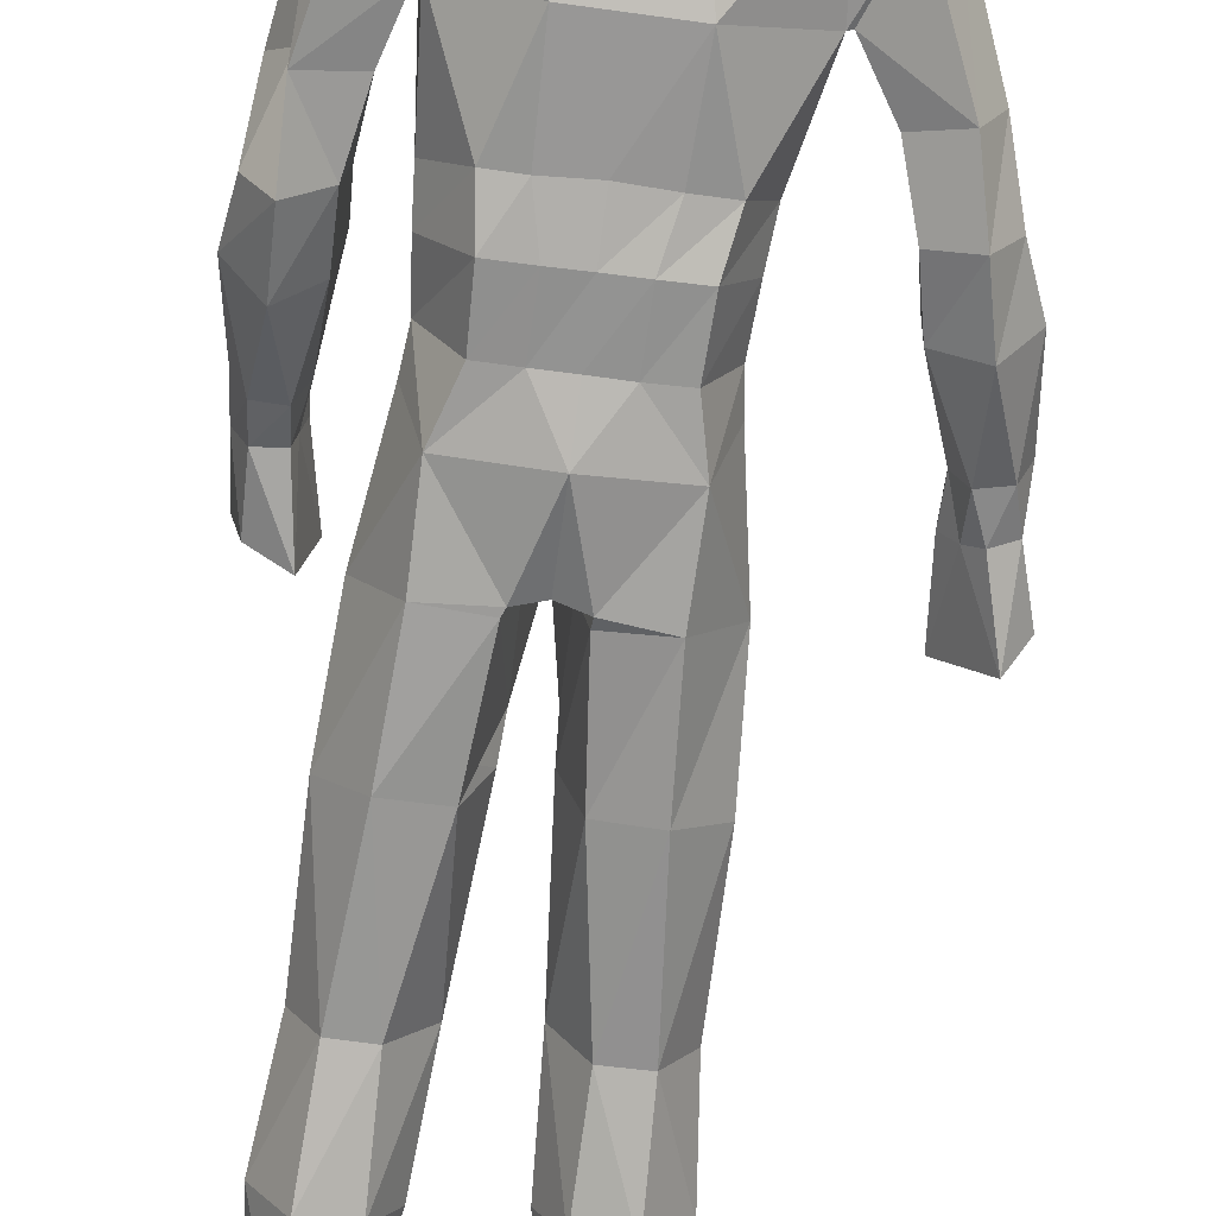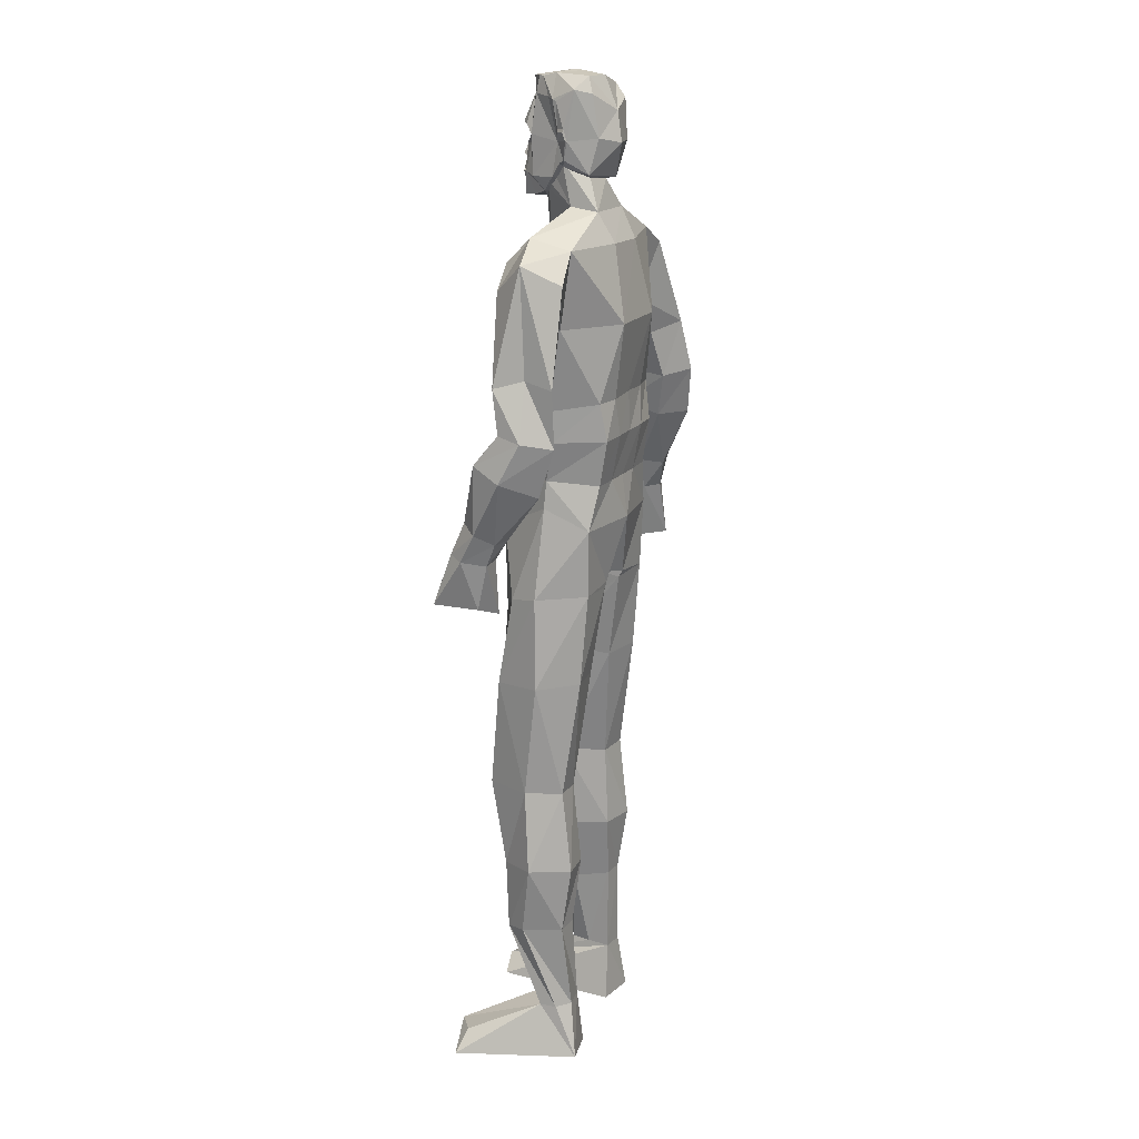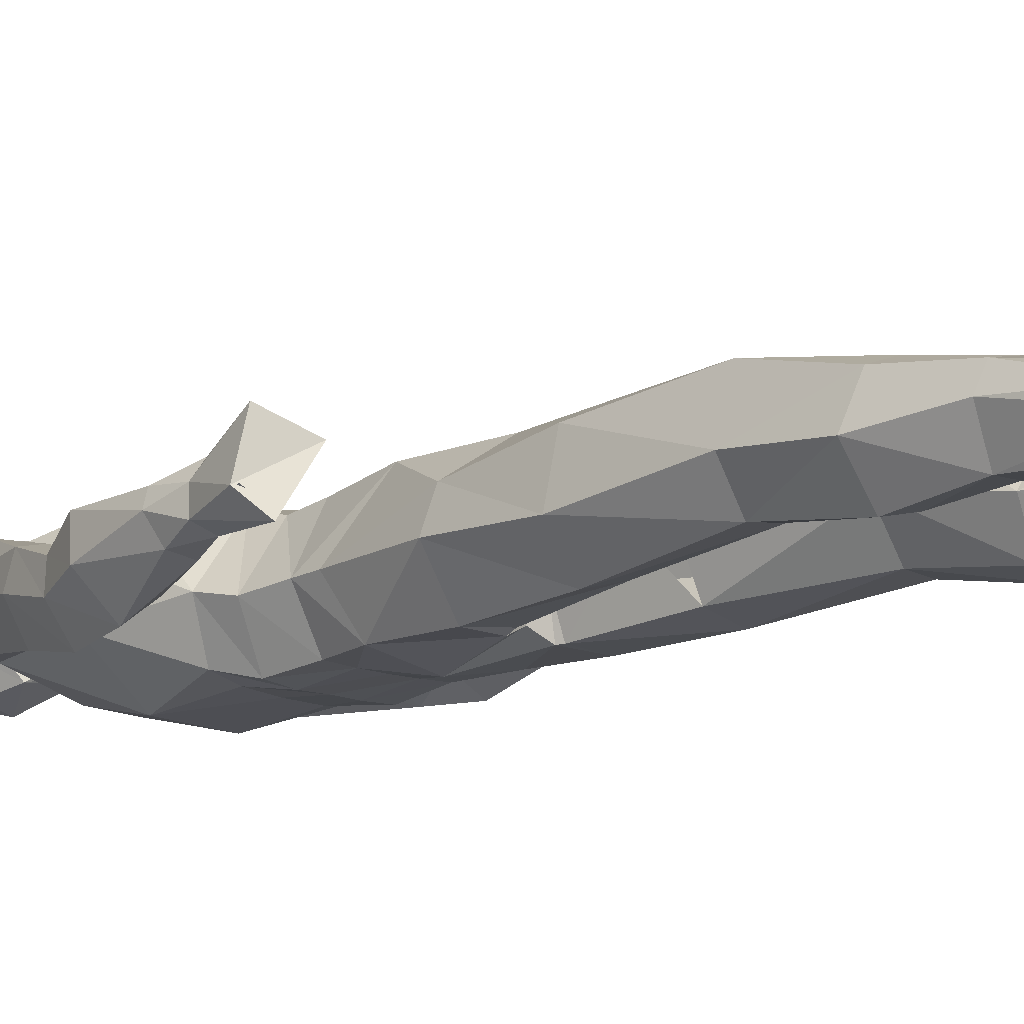
<metadata>
{"format":"obj","ext":"obj","renderer":"f3d","projection":"perspective","resolution":1024,"background":"white","views":[{"elev":-75.9,"azim":172.4,"up":"+Z"},{"elev":18.3,"azim":117.7,"up":"+Y"},{"elev":-9.9,"azim":-47.0,"up":"+Z"}]}
</metadata>
<code>
o Bond_ShapeIndexedFaceSet.0_ShapeIndexedFaceSet.001
v -6.186 -0.1502 1.291
v -3.018 -0.09875 10.39
v -4.206 1.194 10.55
v -6.354 1.172 9.628
v -7.66 -0.3351 10.14
v -3.992 4.063 1.795
v -4.11 4.035 3.538
v -6.422 3.612 3.079
v -6.406 3.678 4.047
v -3.014 0.01132 1.457
v -5.729 3.935 1.791
v 9.31 -0.09418 7.852
v 7.637 1.16 7.702
v 3.105 3.782 0.8094
v 4.204 3.709 3.774
v 3.747 3.72 2.607
v 2.704 -0.3628 0.5176
v 4.921 -0.5556 9.216
v 5.679 3.723 1.264
v 5.735 -0.04583 -0.3886
v 5.871 0.8572 9.119
v -6.321 9.946 5.647
v -3.031 10 4.234
v -3.305 15.01 1.518
v -4.309 9.855 6.021
v -4.112 10.3 1.88
v -5.741 10.29 1.851
v -6.855 10.21 4.295
v -4.274 4.01 4.934
v -6.843 21.21 3.954
v -7.497 15.33 3.593
v -5.668 15.09 1.029
v -5.435 21.03 1.587
v -3.348 20.9 1.806
v -2.09 14.98 4.025
v -4.358 15.02 6.785
v -5.777 21.2 7.353
v -6.215 15.13 6.178
v 5.61 15.1 0.01564
v 5.637 10.23 0.7572
v 4.134 14.81 5.725
v 6.009 14.93 5.176
v 2.845 9.936 3.283
v 3.235 15 0.4316
v 4.021 9.705 5.331
v 5.896 3.767 2.446
v 6.084 9.824 4.943
v 6.707 10.09 3.463
v 4.833 3.88 0.3867
v 4.006 10.3 0.7402
v 7.292 15.19 2.634
v 3.414 20.96 0.9827
v 2.025 14.9 2.903
v 5.61 20.99 6.525
v -6.798 29.3 2.662
v -6.09 29.15 6.092
v -1.324 35.66 -0.2161
v -1.373 36.15 -0.4988
v -5.844 35.47 4.764
v -3.368 40.1 6.434
v -6.371 35.9 2.624
v -5.255 42.3 2.266
v -4.259 35.86 -0.4717
v -0.8022 31.98 3.938
v -3.103 33.91 6.798
v -4.671 29.45 0.2075
v -1.722 21.22 4.486
v -2.001 29.31 0.8495
v -0.938 29.86 4.161
v -3.445 29.18 7.26
v -3.07 21.08 7.489
v 0.938 29.8 3.602
v 5.905 28.94 5.684
v 6.451 35.77 2.461
v 6.793 29.21 2.248
v 1.486 35.75 -0.5328
v 0.05218 35.95 6.53
v 4.429 35.92 -0.6964
v 4.491 40.66 -0.7804
v 0.8963 36.13 2.012
v 3.114 33.7 6.459
v 5.853 35.34 4.56
v 0.8352 31.92 3.458
v 4.742 29.45 -0.2561
v 5.393 21.02 0.8244
v 2.015 29.31 0.302
v 1.606 21.08 3.584
v 2.977 20.9 6.581
v 3.344 28.96 6.742
v 6.697 21.09 3.196
v -14.1 38.35 2.703
v -14.46 35.97 3.059
v -15.27 36.17 3.554
v -15.4 36.45 3.483
v -14.63 36.28 6.619
v -14.3 39.82 4.164
v -12.24 34.83 5.343
v -14.39 35.19 2.145
v 9.934 35.75 4.969
v 8.296 39.77 6.475
v 10.51 35.84 8.155
v 8.074 35.02 4.364
v 7.49 35.49 8.146
v 5.391 44.19 2.054
v -0.003489 40.76 -1.501
v 1.334 36.13 -0.5646
v -4.328 40.75 -0.6968
v -1.761 43.75 -1.052
v -0.7668 36.14 2.029
v -0.01193 36.39 0.06811
v 5.575 42.24 2.154
v 1.69 38 6.706
v 3.633 40.12 6.308
v -1.52 38.01 6.701
v -5.014 44.13 2.148
v -3.616 43.79 -0.9194
v -5.169 46.95 1.75
v 0.01748 43.77 -1.117
v -0.01378 47.03 -1.645
v 1.72 43.76 -1.135
v 3.538 43.76 -1.116
v 5.697 46.99 1.431
v 2.802 44.71 5.731
v 0.1348 44.59 6.026
v 0.2156 46.88 5.536
v -2.615 44.6 5.698
v -14.12 42.23 4.328
v -11.74 46.84 4.431
v -14.06 46.58 1.866
v -11.86 41.42 3.251
v -10.28 46.31 3.78
v -12 41.76 4.534
v -12.58 39.1 3.173
v -12.52 41.23 1.625
v -13.92 41.48 1.905
v -13.32 39.27 2.209
v -14.52 42.09 3.353
v -14.45 39.63 2.715
v -13.43 39.81 5.217
v -11.86 39.25 4.08
v -12.46 45.54 -0.3853
v -10.33 45.57 1.052
v -9.674 48.68 0.391
v -13.67 47.1 4.065
v -11.29 49.24 3.044
v 10.92 41.37 4.694
v 8.013 45.16 1.701
v 9.471 46.71 4.738
v 9.757 44.3 0.2787
v 10.19 40.69 3.427
v 8.518 41.92 5.788
v 8.804 40.72 3.19
v 8.255 41.42 4.654
v 8.517 39.44 5.298
v 10.28 39.62 6.818
v 10.14 41.95 5.823
v 10.75 39.28 5.826
v 8.697 39.17 4.219
v 10.02 39.03 4.179
v 8.028 48.31 0.3604
v 11.57 45.38 2.385
v 11.33 46.41 4.377
v 11.15 48.2 0.9804
v 9.575 48.74 2.94
v 7.694 46.46 4.162
v 7.759 48.72 2.682
v -6.947 54.9 4.312
v -10.57 52.03 3.723
v -9.203 51.8 3.59
v -10.86 52.68 -0.4469
v -6.376 55.11 4.44
v -6.555 54.85 1.051
v -6.816 54.95 1.115
v -8.287 58.83 0.1666
v -9.213 60.01 2.858
v -5.886 60.67 3.248
v -8.718 57.66 4.803
v -12.91 49.41 1.066
v -11.86 53.12 1.709
v -11.69 48.98 -0.9612
v -9.868 48.87 2.75
v -8.643 52.06 0.9376
v -12.74 49.49 2.724
v -11.86 52.42 3.488
v 10.89 51.67 3.095
v 9.569 51.62 3.373
v 6.581 55.21 3.727
v 6.487 54.96 0.4823
v 8.564 58.37 -0.893
v 6.463 60.3 -0.4222
v 9.676 59.68 1.637
v 8.789 57.66 3.843
v 6.626 60.99 2.528
v 6.623 55.22 3.636
v 9.818 47.78 -0.9266
v 9.933 51.74 -0.8355
v 7.389 51.82 0.5833
v 8.258 51.7 3.27
v 11.05 48.58 2.638
v 9.865 52.18 1.238
v -2.322 49.7 -1.299
v -2.52 54.92 -2.056
v 2.455 54.97 -2.359
v -1.861 62.18 0.04509
v -1.625 60.08 -1.123
v -6.168 60.18 0.2333
v -5.395 49.33 2.135
v 6.326 54.97 0.4629
v 1.766 60.21 -1.303
v 5.113 54.18 6.064
v 0.4023 49.37 6.143
v 6.673 59.2 4.306
v 0.4707 54.71 6.854
v 3.198 49.38 5.529
v -6.122 58.99 4.993
v -4.591 54.1 6.575
v -1.354 59.68 4.743
v 2.08 59.85 4.557
v 0.387 57.57 5.389
v 0.3269 59.88 4.348
v -3.72 47.03 -1.369
v -4.188 49.63 -0.8179
v -1.794 47.04 -1.626
v -0.009297 49.81 -1.531
v 1.686 47.02 -1.738
v 2.307 49.69 -1.664
v 3.66 47.01 -1.724
v 3.991 49.65 -1.329
v 5.889 49.24 1.57
v 3.109 47.04 5.198
v -2.54 46.96 5.272
v -2.351 49.4 5.826
v 1.839 65.08 2.592
v -1.488 64.69 2.278
v -1.714 62.4 2.071
v -0.8845 63.52 3.567
v -0.5375 63.18 4.035
v 2.148 62.27 -0.1733
v -0.6425 64.15 0.6228
v -1.391 64.53 1.864
v 2.182 62.52 1.861
v 1.86 64.92 2.17
v 1.388 64.39 0.7753
v -2.809 67.13 1.631
v -2.86 67.07 2.25
v -2.993 69.54 0.9785
v -1.395 64.21 0.2375
v -1.82 66.63 -0.3609
v -0.1857 68.77 -0.4431
v 0.1046 66.68 -0.9141
v 2.043 64.65 0.5609
v 2.517 66.82 1.96
v 1.737 67.05 -0.02554
v 1.788 69.92 0.4231
v -2.305 69.43 0.03679
v -2.663 70.55 3.282
v -2.374 70.39 0.8262
v -0.5519 70.98 0.6784
v -0.7343 71.21 2.328
v -0.7328 71.27 3.065
v 1.365 71.17 3.348
v 1.413 71.06 0.9062
v -1.994 70.54 5.329
v 0.2531 70.88 5.54
v 0.9618 63.36 4.099
v 1.3 63.32 4.288
v 1.295 63.77 3.773
v 1.483 64.25 3.275
v 2.32 69.4 2.895
v 2.711 67.66 2.155
v 2.396 70.22 1.486
v 1.863 69.64 3.701
v 2.239 69.51 3.196
v 2.44 65.57 2.251
v 2.494 67.42 2.683
v 2.393 67.57 2.748
v 2.704 66.84 2.016
v 2.819 67.4 2.17
v 2.089 64.4 3.292
v 2.273 65.33 2.668
v 1.83 63.91 3.744
v 1.966 66.71 2.958
v 0.6682 62.92 6.101
v 0.2241 62.86 4.66
v -2.331 66.32 2.55
v -1.148 63.04 4.057
v -1.195 63.93 3.023
v -1.574 63.51 3.423
v -1.961 63.92 2.871
v -2.74 66.31 1.5
v -3.012 66.87 1.617
v -2.503 66.3 1.485
v -3.065 66.88 2.156
v -2.307 65.05 1.803
v -2.126 64.81 2.253
v -2.628 69.2 4.598
v -2.504 66.61 4.86
v -0.7856 62.75 5.964
v -0.73 69.25 5.558
v -0.7742 70.55 6.069
v -0.2841 69.42 5.597
v 0.9854 63 5.12
v -1.15 69.2 5.518
v 1.257 70.92 4.392
v 1.222 69.77 4.958
v -0.8928 62.82 4.942
v 0.4011 64.69 6.309
v -3.068 69 3.704
v -2.178 69.41 4.947
v 1.1 70.95 4.765
v 0.4556 63.79 6.023
v 0.4283 64.15 6.285
v -0.7576 64.01 6.173
v -0.7637 63.61 5.909
v -1.057 64.32 6.06
v 0.7439 64.53 6.191
v -0.02789 64.68 6.307
v -0.3212 64.57 6.242
v -0.4868 64.63 6.264
v -0.9715 64.49 6.181
v -0.3126 64.49 6.245
v -1.441 64.26 5.635
v 0.1638 65.44 6.231
v -0.1925 65.16 6.203
v -1.852 63.87 4.671
v -1.856 66.07 5.284
v -1.449 66.14 5.866
v -0.9029 65.27 6.132
v 1.629 64.28 4.999
v 1.011 64.51 5.867
v 0.9402 66.4 5.509
v 0.4629 66.4 6.006
v -0.3614 66.92 5.799
v 1.117 67.68 5.77
v 1.435 67.07 5.231
v -0.7854 67.11 5.909
v -0.4027 67.16 5.945
v 0.6771 67.76 6.193
v -2.114 67.39 5.969
v 0.607 69.71 5.327
v -1.487 69.4 5.52
v -2.389 67.18 5.402
v -0.4135 65.42 6.565
v -0.4984 65.13 6.174
v -0.7362 65.5 6.571
v -0.7823 66.87 5.759
v -0.08624 65.58 6.632
v -5.169 46.95 1.75
v -0.01378 47.03 -1.645
v 5.697 46.99 1.431
v 0.2156 46.88 5.536
v -2.322 49.7 -1.299
v -5.395 49.33 2.135
v 0.4023 49.37 6.143
v 3.198 49.38 5.529
v -3.72 47.03 -1.369
v -4.188 49.63 -0.8179
v -1.794 47.04 -1.626
v -0.009297 49.81 -1.531
v 1.686 47.02 -1.738
v 2.307 49.69 -1.664
v 3.66 47.01 -1.724
v 3.991 49.65 -1.329
v 5.889 49.24 1.57
v 3.109 47.04 5.198
v -2.54 46.96 5.272
v -2.351 49.4 5.826
f 1 10 5
f 5 10 2
f 5 4 9
f 6 3 2
f 4 5 3
f 3 5 2
f 1 11 6
f 10 1 6
f 7 29 3
f 1 9 8
f 3 29 9
f 5 9 1
f 6 2 10
f 4 3 9
f 6 7 3
f 1 8 11
f 12 17 20
f 18 17 12
f 46 13 12
f 18 21 14
f 21 12 13
f 18 12 21
f 14 49 20
f 14 20 17
f 21 15 16
f 19 46 20
f 21 13 46
f 20 46 12
f 17 18 14
f 15 21 46
f 49 19 20
f 21 16 14
f 38 22 25
f 31 32 27
f 31 27 28
f 24 35 26
f 35 36 25
f 31 28 22
f 38 31 22
f 35 23 26
f 32 24 27
f 36 38 25
f 35 25 23
f 24 26 27
f 27 8 28
f 28 8 9
f 28 9 22
f 22 9 29
f 22 29 25
f 27 11 8
f 25 29 23
f 23 29 7
f 23 7 26
f 26 7 6
f 26 6 27
f 27 6 11
f 38 30 31
f 31 30 33
f 31 33 32
f 32 33 34
f 32 34 24
f 24 34 67
f 24 67 35
f 35 67 71
f 35 71 36
f 36 71 37
f 36 37 38
f 38 37 30
f 45 47 42
f 40 39 51
f 48 40 51
f 50 53 44
f 45 41 53
f 47 48 51
f 47 51 42
f 50 43 53
f 40 44 39
f 45 42 41
f 43 45 53
f 40 50 44
f 43 15 45
f 45 15 46
f 45 46 47
f 47 46 19
f 47 19 48
f 48 19 49
f 48 49 40
f 40 49 14
f 40 14 50
f 50 14 16
f 50 16 43
f 43 16 15
f 51 90 42
f 85 90 51
f 39 85 51
f 52 85 39
f 44 52 39
f 87 52 44
f 53 87 44
f 88 87 53
f 41 88 53
f 54 88 41
f 42 54 41
f 90 54 42
f 61 55 59
f 59 55 56
f 59 56 65
f 65 56 70
f 65 70 64
f 64 70 69
f 64 69 57
f 57 69 68
f 57 68 63
f 63 68 66
f 63 66 61
f 61 66 55
f 64 109 77
f 107 63 61
f 57 58 109
f 59 65 60
f 62 107 61
f 59 60 62
f 61 59 62
f 107 58 63
f 58 57 63
f 60 65 114
f 64 57 109
f 77 114 65
f 77 65 64
f 30 55 33
f 33 55 66
f 33 66 34
f 34 66 68
f 34 68 67
f 67 68 69
f 67 69 71
f 71 69 70
f 71 70 37
f 37 70 56
f 37 56 30
f 30 56 55
f 76 86 83
f 83 72 81
f 81 72 89
f 81 89 82
f 82 89 73
f 82 73 74
f 74 73 75
f 74 75 78
f 78 75 84
f 78 84 76
f 76 84 86
f 77 80 83
f 78 76 106
f 74 78 79
f 80 106 76
f 113 81 82
f 74 79 111
f 111 113 82
f 111 82 74
f 112 77 83
f 112 81 113
f 80 76 83
f 81 112 83
f 106 79 78
f 85 75 90
f 84 75 85
f 52 84 85
f 86 84 52
f 87 86 52
f 72 86 87
f 88 72 87
f 89 72 88
f 54 89 88
f 73 89 54
f 90 73 54
f 75 73 90
f 91 92 93
f 97 94 98
f 95 94 97
f 94 95 96
f 95 139 96
f 94 96 138
f 139 97 140
f 95 97 139
f 140 97 133
f 98 136 133
f 98 133 97
f 138 98 94
f 136 98 138
f 102 99 103
f 103 99 101
f 159 157 99
f 157 155 101
f 157 101 99
f 100 103 155
f 155 103 101
f 158 102 154
f 103 100 154
f 103 154 102
f 99 102 159
f 159 102 158
f 115 107 62
f 121 104 79
f 108 118 105
f 110 77 109
f 105 106 110
f 107 105 58
f 105 110 58
f 80 77 110
f 118 120 105
f 105 79 106
f 79 105 120
f 79 104 111
f 108 105 107
f 107 115 116
f 116 108 107
f 121 79 120
f 110 109 58
f 106 80 110
f 111 104 113
f 114 77 112
f 60 112 113
f 126 60 124
f 115 62 60
f 113 123 124
f 124 60 113
f 115 60 126
f 60 114 112
f 113 104 123
f 115 117 116
f 116 117 221
f 116 221 108
f 108 221 223
f 108 223 118
f 118 223 119
f 118 119 120
f 120 119 225
f 120 225 121
f 121 225 227
f 121 227 104
f 104 227 122
f 104 122 123
f 123 122 230
f 123 230 124
f 124 230 125
f 124 125 126
f 126 125 231
f 126 231 115
f 115 231 117
f 348 353 356
f 356 353 357
f 356 357 358
f 358 357 352
f 358 352 349
f 349 352 359
f 349 359 360
f 360 359 361
f 360 361 362
f 362 361 363
f 362 363 350
f 350 363 364
f 350 364 365
f 365 364 355
f 365 355 351
f 351 355 354
f 351 354 366
f 366 354 367
f 366 367 348
f 348 367 353
f 127 128 144
f 135 137 129
f 134 141 142
f 137 127 144
f 135 129 141
f 127 132 128
f 134 135 141
f 130 131 132
f 137 144 129
f 130 134 142
f 130 142 131
f 131 128 132
f 130 133 134
f 134 133 136
f 134 136 135
f 135 136 138
f 135 138 137
f 137 138 96
f 137 96 127
f 127 96 139
f 127 139 132
f 132 139 140
f 132 140 130
f 130 140 133
f 129 178 141
f 141 178 180
f 141 180 142
f 142 180 143
f 142 143 131
f 131 143 181
f 131 181 128
f 128 181 145
f 128 145 144
f 144 145 183
f 144 183 129
f 129 183 178
f 162 148 156
f 161 146 150
f 147 149 152
f 162 156 146
f 149 161 150
f 148 151 156
f 149 150 152
f 151 165 153
f 161 162 146
f 147 152 153
f 165 147 153
f 151 148 165
f 154 153 158
f 151 153 154
f 100 151 154
f 156 151 100
f 155 156 100
f 146 156 155
f 157 146 155
f 150 146 157
f 159 150 157
f 152 150 159
f 158 152 159
f 153 152 158
f 147 160 149
f 149 160 195
f 149 195 161
f 161 195 163
f 161 163 162
f 162 163 199
f 162 199 148
f 148 199 164
f 148 164 165
f 165 164 166
f 165 166 147
f 147 166 160
f 169 173 167
f 169 177 168
f 170 175 174
f 169 167 177
f 173 170 174
f 182 170 173
f 177 175 184
f 169 182 173
f 170 179 175
f 175 179 184
f 168 177 184
f 173 171 167
f 172 171 173
f 174 172 173
f 206 172 174
f 175 206 174
f 176 206 175
f 177 176 175
f 215 176 177
f 167 215 177
f 171 215 167
f 178 179 180
f 180 179 170
f 180 170 143
f 143 170 182
f 143 182 181
f 181 182 169
f 181 169 145
f 145 169 168
f 145 168 183
f 183 168 184
f 183 184 178
f 178 184 179
f 194 188 198
f 186 192 198
f 189 191 196
f 192 194 198
f 189 196 188
f 188 196 197
f 185 191 192
f 188 197 198
f 191 200 196
f 185 200 191
f 185 192 186
f 194 187 188
f 188 187 208
f 188 208 189
f 189 208 190
f 189 190 191
f 191 190 193
f 191 193 192
f 192 193 212
f 192 212 194
f 194 212 187
f 195 200 163
f 196 200 195
f 160 196 195
f 197 196 160
f 166 197 160
f 198 197 166
f 164 198 166
f 186 198 164
f 199 186 164
f 185 186 199
f 163 185 199
f 200 185 163
f 202 201 222
f 203 202 205
f 202 172 206
f 202 222 172
f 224 201 202
f 190 203 209
f 203 226 224
f 203 208 228
f 209 203 205
f 209 205 204
f 238 209 204
f 205 206 204
f 226 203 228
f 222 207 172
f 203 190 208
f 228 208 229
f 238 190 209
f 205 202 206
f 203 224 202
f 238 241 193
f 212 213 210
f 216 207 232
f 235 204 176
f 213 232 211
f 206 176 204
f 213 211 214
f 238 193 190
f 187 212 210
f 213 214 210
f 187 210 229
f 213 216 232
f 215 171 216
f 207 216 171
f 187 229 208
f 210 214 229
f 217 215 213
f 176 215 217
f 217 213 219
f 215 216 213
f 212 218 213
f 212 193 218
f 235 176 217
f 193 241 218
f 219 213 218
f 207 171 172
f 220 235 217
f 220 217 219
f 220 219 218
f 241 220 218
f 241 233 268
f 220 284 237
f 220 241 265
f 235 234 240
f 242 233 241
f 241 267 265
f 220 237 235
f 235 287 234
f 235 236 287
f 241 268 267
f 220 265 284
f 237 236 235
f 238 243 242
f 204 239 238
f 238 239 243
f 235 240 204
f 240 239 204
f 238 242 241
f 274 242 251
f 242 243 251
f 251 243 247
f 243 239 247
f 247 239 294
f 239 240 294
f 292 244 246
f 245 246 244
f 245 308 246
f 253 271 252
f 255 248 246
f 292 246 248
f 247 294 292
f 248 247 292
f 271 254 262
f 250 247 248
f 250 248 249
f 255 249 248
f 258 249 257
f 262 249 258
f 254 249 262
f 254 253 249
f 250 249 253
f 250 251 247
f 250 253 251
f 252 274 251
f 253 252 251
f 271 253 254
f 257 255 246
f 256 257 246
f 308 256 246
f 255 257 249
f 262 258 259
f 258 257 259
f 257 256 259
f 260 259 256
f 261 259 260
f 261 262 259
f 271 262 261
f 264 261 260
f 263 260 256
f 263 300 260
f 264 260 300
f 284 265 266
f 266 265 281
f 265 267 281
f 281 267 279
f 268 279 267
f 279 268 280
f 268 233 280
f 280 233 274
f 233 242 274
f 269 270 271
f 272 304 305
f 272 273 304
f 271 270 252
f 269 271 273
f 266 302 284
f 282 280 274
f 276 269 273
f 276 270 269
f 252 277 274
f 252 270 278
f 252 278 277
f 270 275 278
f 270 276 275
f 276 282 275
f 282 278 275
f 277 278 282
f 277 282 274
f 282 279 280
f 329 281 279
f 329 279 282
f 329 282 335
f 266 281 329
f 276 273 282
f 273 272 282
f 282 272 305
f 335 282 305
f 273 271 261
f 273 261 304
f 302 330 283
f 302 266 330
f 329 330 266
f 306 286 284
f 285 291 290
f 286 237 284
f 236 237 286
f 288 236 286
f 287 236 288
f 289 287 288
f 234 287 289
f 295 234 289
f 240 234 295
f 294 240 295
f 292 294 290
f 290 291 292
f 244 292 291
f 293 244 291
f 293 245 244
f 285 293 291
f 285 294 295
f 285 290 294
f 245 293 285
f 285 308 245
f 285 296 308
f 285 295 289
f 285 289 325
f 289 288 325
f 325 288 286
f 322 306 298
f 286 306 322
f 286 322 325
f 297 285 325
f 285 297 296
f 297 342 309
f 297 309 296
f 264 300 340
f 298 284 283
f 301 300 299
f 300 301 340
f 302 283 284
f 303 299 300
f 300 263 341
f 341 263 309
f 303 300 341
f 304 261 310
f 310 340 305
f 310 264 340
f 304 310 305
f 298 306 284
f 307 316 330
f 263 256 309
f 308 296 256
f 256 296 309
f 310 261 264
f 303 336 299
f 311 283 330
f 298 283 311
f 298 311 314
f 322 298 314
f 311 312 314
f 312 313 314
f 313 315 314
f 322 314 315
f 313 321 315
f 313 312 321
f 312 311 316
f 316 311 330
f 312 316 321
f 307 321 316
f 307 317 321
f 317 318 321
f 318 319 321
f 319 320 321
f 320 315 321
f 320 322 315
f 323 307 330
f 317 307 323
f 317 323 324
f 318 317 324
f 319 318 324
f 319 324 344
f 319 344 328
f 320 319 328
f 322 320 328
f 327 322 328
f 322 326 325
f 326 297 325
f 326 327 297
f 327 326 322
f 327 328 346
f 329 331 330
f 329 335 331
f 331 335 332
f 331 332 330
f 332 323 330
f 323 332 333
f 332 335 333
f 335 305 340
f 335 340 334
f 337 335 334
f 337 333 335
f 346 336 297
f 327 346 297
f 297 336 342
f 338 340 301
f 337 338 301
f 336 339 342
f 336 337 299
f 337 301 299
f 303 341 336
f 341 339 336
f 338 337 334
f 338 334 340
f 341 309 339
f 309 342 339
f 345 337 336
f 324 343 344
f 324 323 347
f 324 347 343
f 345 343 347
f 343 345 344
f 345 328 344
f 337 347 333
f 346 345 336
f 346 328 345
f 333 347 323
f 345 347 337

</code>
